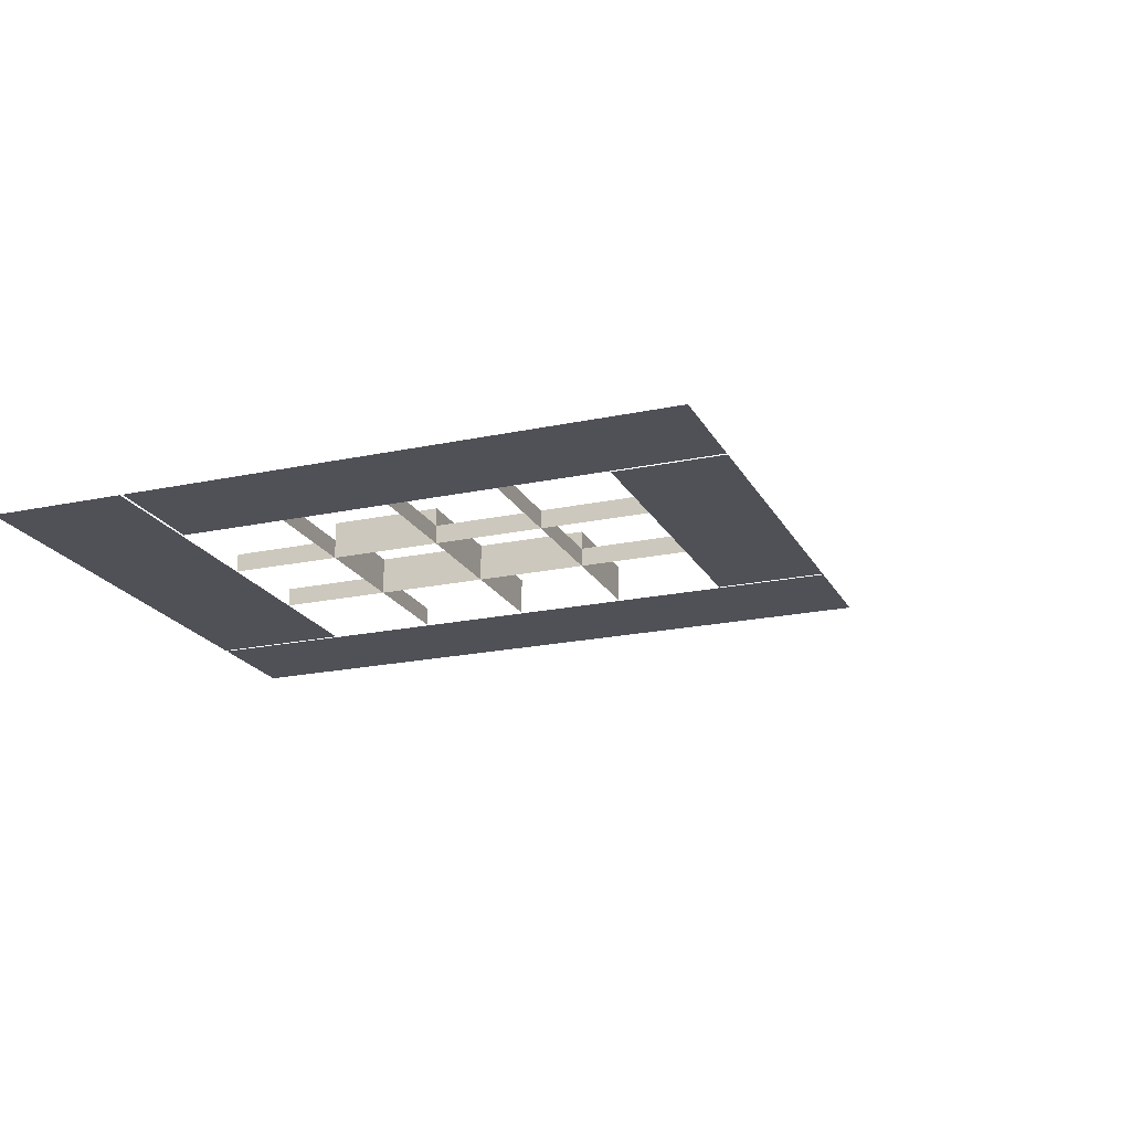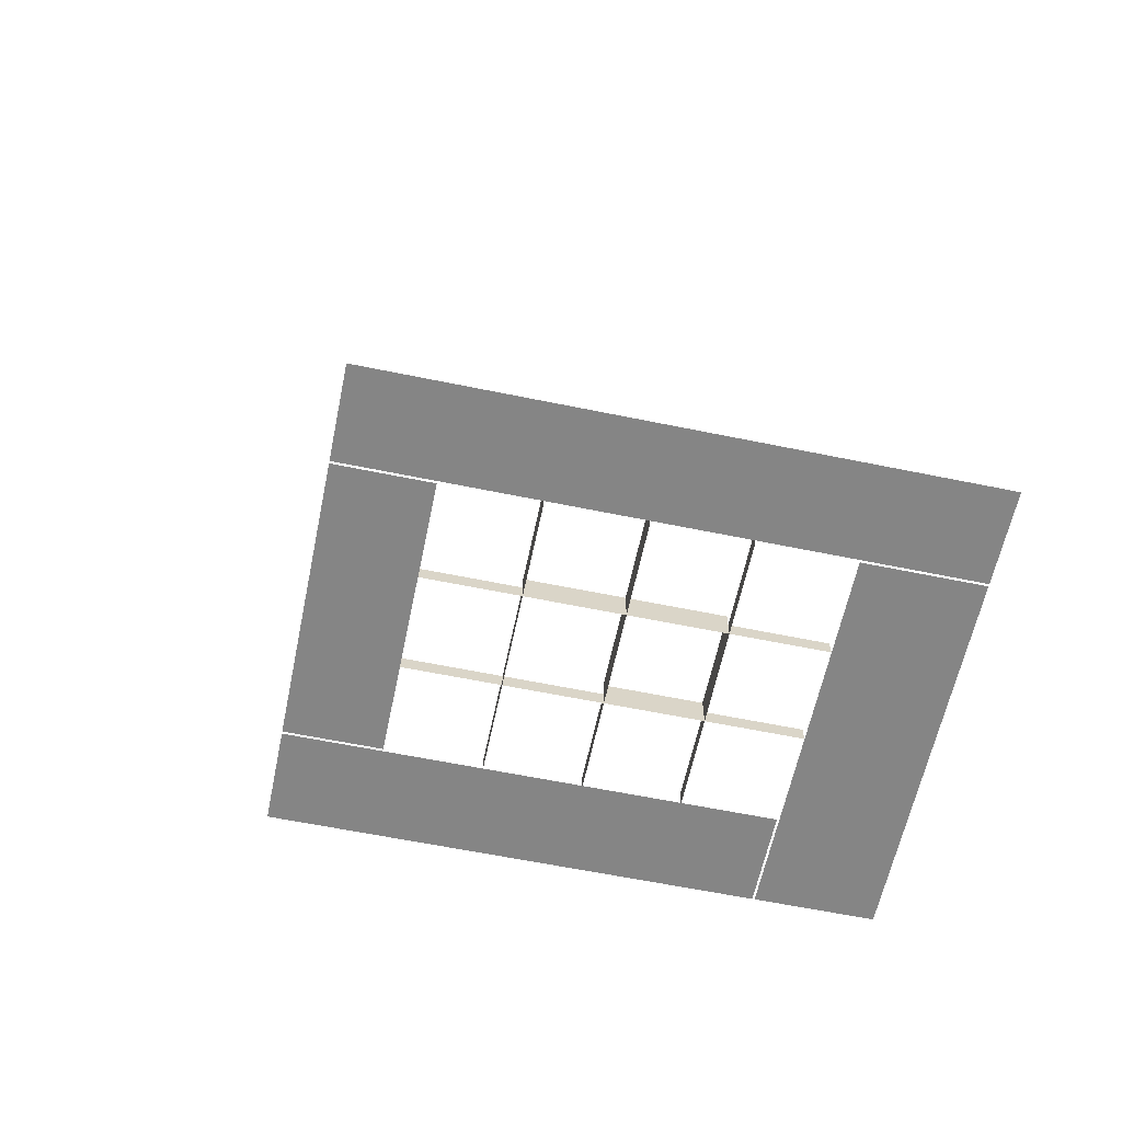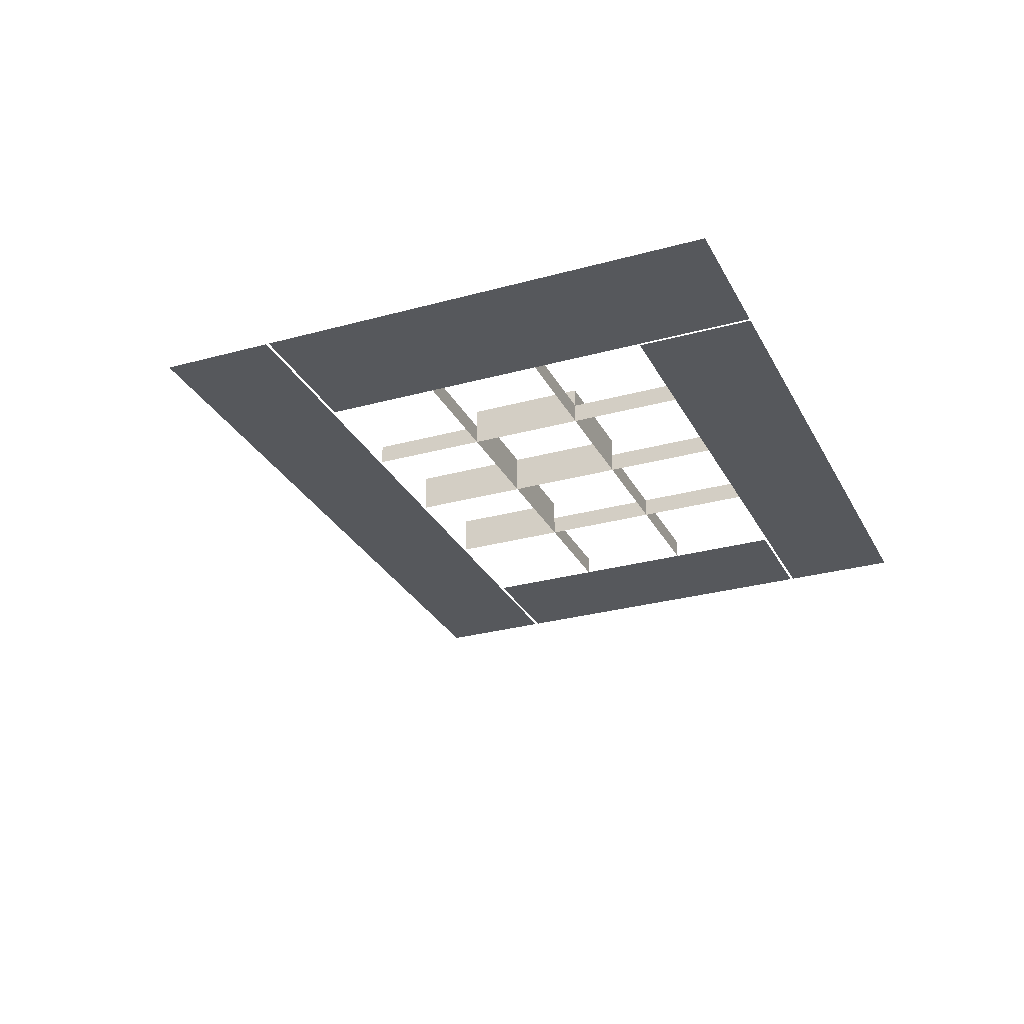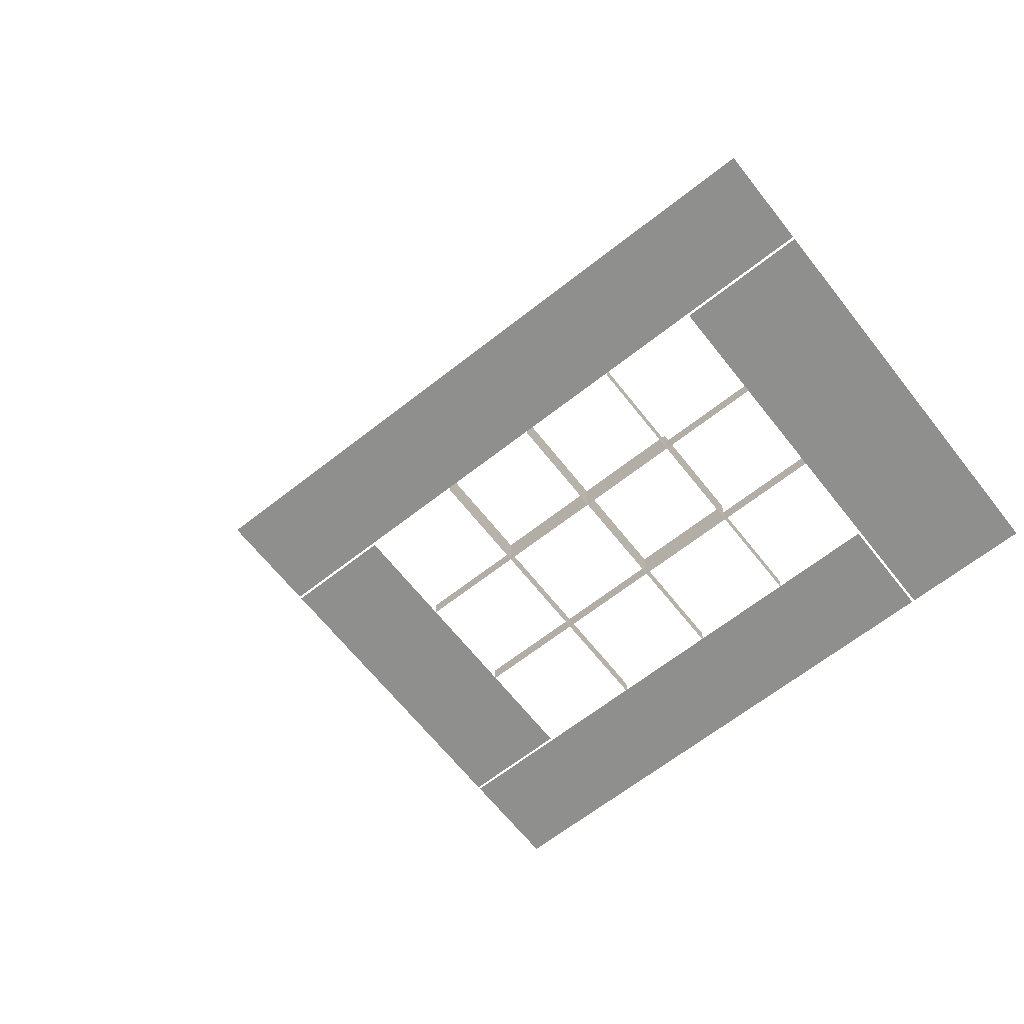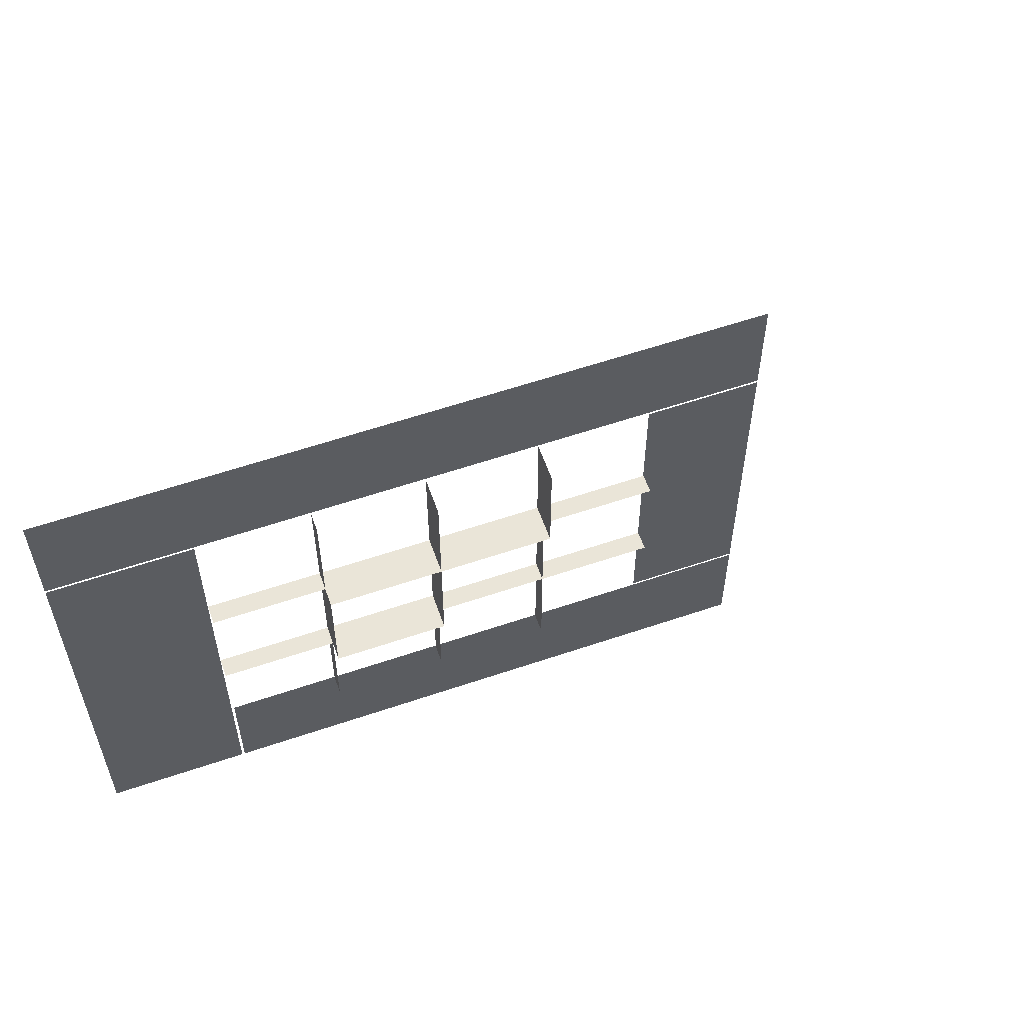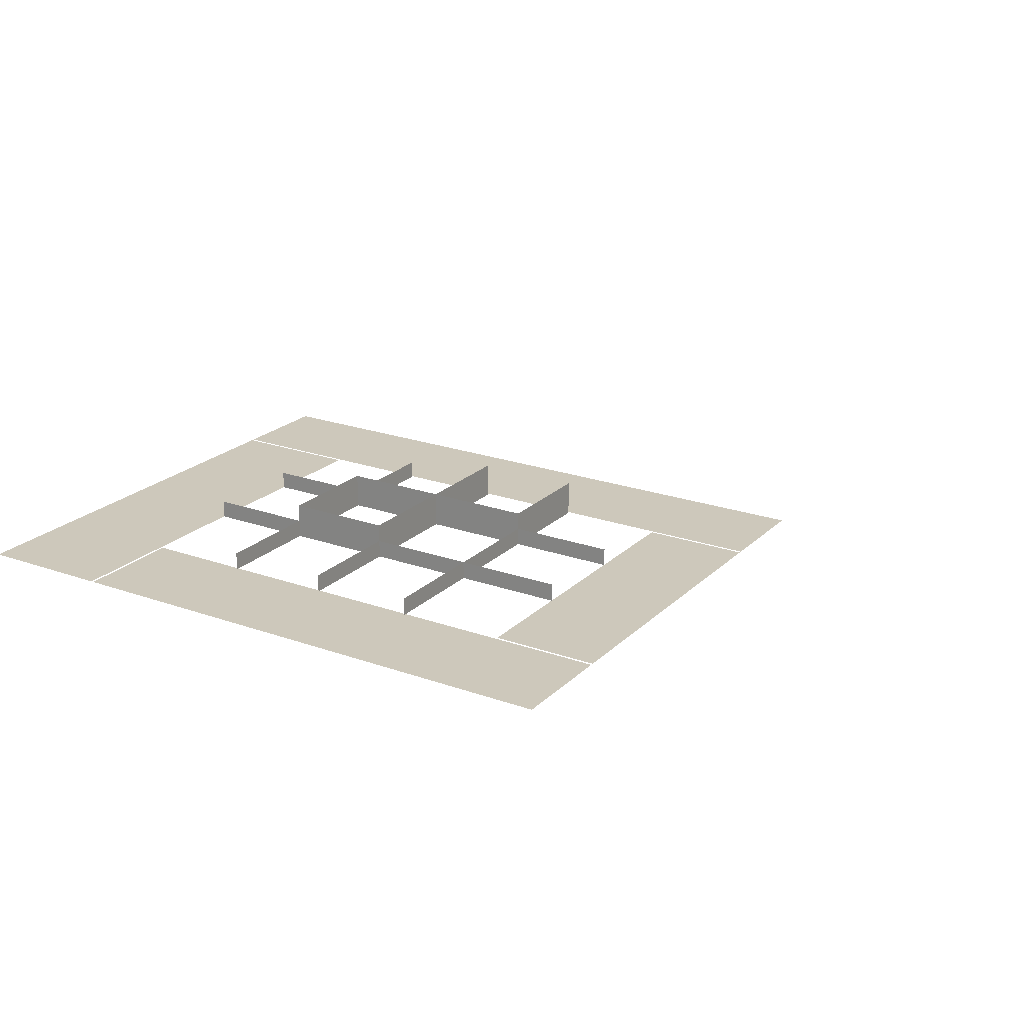
<metadata>
{"format":"obj","ext":"obj","renderer":"f3d","projection":"perspective","resolution":1024,"background":"white","views":[{"elev":-20.5,"azim":21.2,"up":"+Z"},{"elev":-61.8,"azim":168.2,"up":"+Z"},{"elev":-28.3,"azim":-67.3,"up":"+Z"},{"elev":-65.3,"azim":-141.7,"up":"+Z"},{"elev":59.1,"azim":-19.3,"up":"+Y"},{"elev":21.9,"azim":32.1,"up":"+Z"}]}
</metadata>
<code>
v -2.94 -6 0
v -1.97 -6 0
v -0.94 -6 0
v 0.06 -6 0
v 1.06 -6 0
v 2.06 -6 0
v 3.06 -6 0
v 6 -2 0
v 6 -1 0
v -2.94 -4.5 0
v -2.94 -4 0
v -2.94 -3 0
v -2.94 -2 0
v -2.94 -1 0
v -1.97 -5 0
v -2 -4.2 0
v -2 -3 0
v -2 -1.8 0
v -1.94 -1 0
v -0.94 -5 0
v -2 -2.4 0
v 2.8 -3.6 0
v -0.94 -1 0
v 0.06 -5 0
v 2.8 -2.4 0
v 0.06 -1 0
v 1.06 -5 0
v 1.06 -1 0
v 2.06 -5 0
v 2.8 -4.2 0
v 2.8 -3 0
v 2.8 -1.8 0
v 2.06 -1 0
v 3.06 -5 0
v 3.06 -4 0
v 3.06 -3 0
v 3.06 -2 0
v 3.06 -1 0
v 5.2 -1 0
v 3.995 -6 0
v 3.995 -5 0
v 3.995 -4 0
v 3.995 -3 0
v 3.995 -2 0
v 3.995 -1 0
v 2.8 -1.2 0
v 2.8 -4.8 0
v -2 -1.2 0
v -2 -4.8 0
v -0.8 -1.2 0
v 0.4 -1.2 0
v 1.6 -1.2 0
v -0.8 -4.8 0
v 0.4 -4.8 0
v 1.6 -4.8 0
v -2 -3.6 0
v 6 -1.8 0
v 6 -1 0
v 5 -1 0
v -3.5 -6 0
v -3.5 -1 0
v -3.5 -2.1 0
v -3.5 -3 0
v -3.5 -4 0
v -3.5 -4.5 0
v -2.94 -0.025 0
v -1.94 -0.025 0
v -0.94 -0.025 0
v 0.06 -0.025 0
v 1.06 -0.025 0
v 2.06 -0.025 0
v 3.06 -0.025 0
v 3.995 -0.025 0
v -3.5 -0.025 0
v 6 2 0
v 6 1 0
v 5.2 1 0
v 6 1.8 0
v 6 1 0
v 5 1 0
v 0.4 -5 0
v 3.06 -4.8 0
v 3.995 -4.8 0
v 3.995 -4.77 0
v 2.8 -4.77 0
v 3.06 -4.77 0
v -2 -6 0
v -2 -5 0
v -1.97 -4.8 0
v -2.94 -1.2 0
v -3.5 -1.2 0
v -2.94 -1.23 0
v -2 -1.23 0
v -3.5 -1.23 0
v 3.06 -1.2 0
v 3.995 -1.2 0
v 3.995 -1.23 0
v 2.8 -1.23 0
v 3.06 -1.23 0
v 1.604 -2.424 0
v 1.604 -2.424 0
v 1.604 -2.424 0
v 1.604 -2.424 0
v 2.804 -2.424 0
v -1.996 -3.624 0
v 1.604 -3.624 0
v 1.604 -3.624 0
v 1.604 -3.624 0
v 1.604 -3.624 0
v -1.996 -2.424 0
v -0.7965 -2.424 0
v -0.7965 -2.424 0
v -0.7965 -2.424 0
v -0.7965 -2.424 0
v -0.7965 -3.624 0
v -0.7965 -3.624 0
v -0.7965 -3.624 0
v -0.7965 -3.624 0
v 0.4035 -2.424 0
v 0.4035 -2.424 0
v 0.4035 -2.424 0
v 0.4035 -2.424 0
v 0.4035 -3.624 0
v 0.4035 -3.624 0
v 0.4035 -3.624 0
v 0.4035 -3.624 0
v 1.604 -1.224 0
v 0.4035 -1.224 0
v -0.7965 -1.224 0
v 1.604 -4.824 0
v 0.4035 -4.824 0
v -0.7965 -4.824 0
v 2.804 -3.624 0
v -1.996 -2.424 0.2
v -0.7965 -2.424 0.2
v -0.7965 -2.424 0.2
v -0.7965 -1.224 0.2
v -0.7965 -4.824 0.2
v -0.7965 -3.624 0.2
v -0.7965 -3.624 0.2
v -1.996 -3.624 0.2
v -0.7965 -3.624 0.4
v -0.7965 -2.424 0.4
v 0.4035 -2.424 0.4
v 0.4035 -2.424 0.4
v -0.7965 -2.424 0.4
v 0.4035 -1.224 0.4
v 0.4035 -3.624 0.4
v -0.7965 -3.624 0.4
v 1.604 -2.424 0.4
v 0.4035 -3.624 0.4
v 0.4035 -2.424 0.4
v 0.4035 -2.424 0.4
v 1.604 -4.824 0.2
v 1.604 -3.624 0.2
v 1.604 -3.624 0.2
v 0.4035 -3.624 0.2
v 0.4035 -3.624 0.2
v 0.4035 -4.824 0.2
v 2.804 -3.624 0.2
v 1.604 -3.624 0.2
v 1.604 -3.624 0.2
v 1.604 -2.424 0.2
v 1.604 -2.424 0.2
v 2.804 -2.424 0.2
v 1.604 -2.424 0.4
v 1.604 -1.224 0.4
f 60 10 65
f 1 88 10
f 2 20 15
f 3 24 20
f 4 27 81
f 5 29 27
f 6 34 29
f 33 72 71
f 46 38 33
f 25 36 37
f 22 35 36
f 30 86 35
f 28 71 70
f 52 33 28
f 26 70 69
f 51 28 26
f 23 69 68
f 50 26 23
f 19 68 67
f 48 23 19
f 14 67 66
f 14 48 19
f 12 21 18
f 11 56 17
f 10 49 16
f 61 66 74
f 91 14 61
f 62 12 13
f 64 12 63
f 65 11 64
f 7 41 34
f 38 73 72
f 86 42 35
f 35 43 36
f 36 44 37
f 95 45 38
f 89 20 53
f 55 29 47
f 54 27 55
f 53 24 54
f 58 8 9
f 39 9 59
f 79 75 78
f 77 76 79
f 81 54 24
f 47 34 82
f 82 41 83
f 92 18 93
f 94 13 92
f 97 37 44
f 99 32 37
f 60 1 10
f 1 87 88
f 2 3 20
f 3 4 24
f 81 24 4
f 4 5 27
f 5 6 29
f 6 7 34
f 33 38 72
f 46 95 38
f 37 32 25
f 25 31 36
f 36 31 22
f 22 30 35
f 30 85 86
f 28 33 71
f 52 46 33
f 26 28 70
f 51 52 28
f 23 26 69
f 50 51 26
f 19 23 68
f 48 50 23
f 14 19 67
f 14 90 48
f 18 13 12
f 12 17 21
f 17 12 11
f 11 16 56
f 16 11 10
f 10 88 49
f 61 14 66
f 91 90 14
f 62 63 12
f 64 11 12
f 65 10 11
f 7 40 41
f 38 45 73
f 86 84 42
f 35 42 43
f 36 43 44
f 95 96 45
f 89 15 20
f 55 27 29
f 54 81 27
f 53 20 24
f 58 57 8
f 39 58 9
f 79 76 75
f 77 80 76
f 47 29 34
f 82 34 41
f 92 13 18
f 94 62 13
f 97 99 37
f 99 98 32
f 136 110 112
f 160 108 133
f 147 121 128
f 159 123 131
f 137 113 129
f 140 132 115
f 141 118 105
f 143 116 114
f 144 111 122
f 149 125 117
f 153 102 120
f 151 119 124
f 155 130 109
f 157 107 126
f 162 103 106
f 164 104 101
f 166 127 100
f 136 134 110
f 160 161 108
f 147 145 121
f 159 158 123
f 137 135 113
f 140 138 132
f 141 139 118
f 143 142 116
f 144 146 111
f 149 148 125
f 153 150 102
f 151 152 119
f 155 154 130
f 157 156 107
f 162 163 103
f 164 165 104
f 166 167 127

</code>
